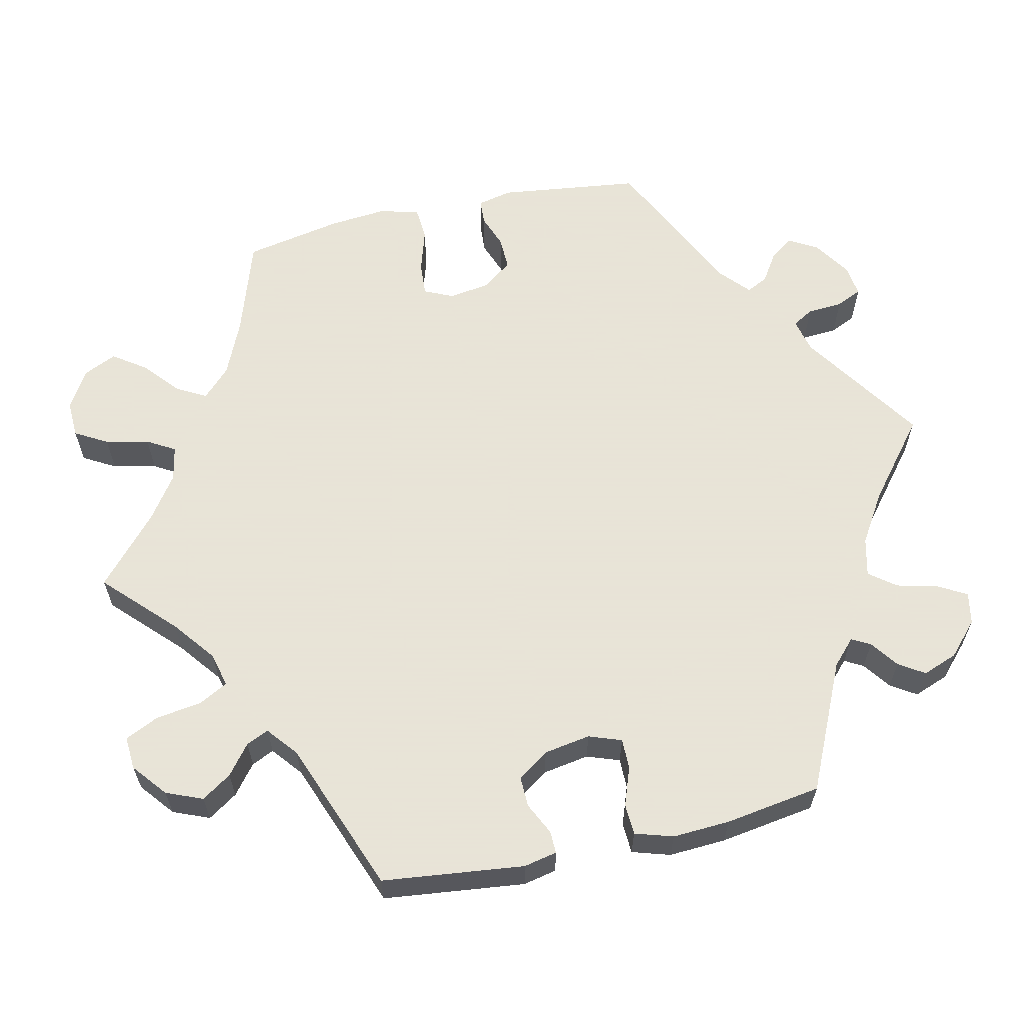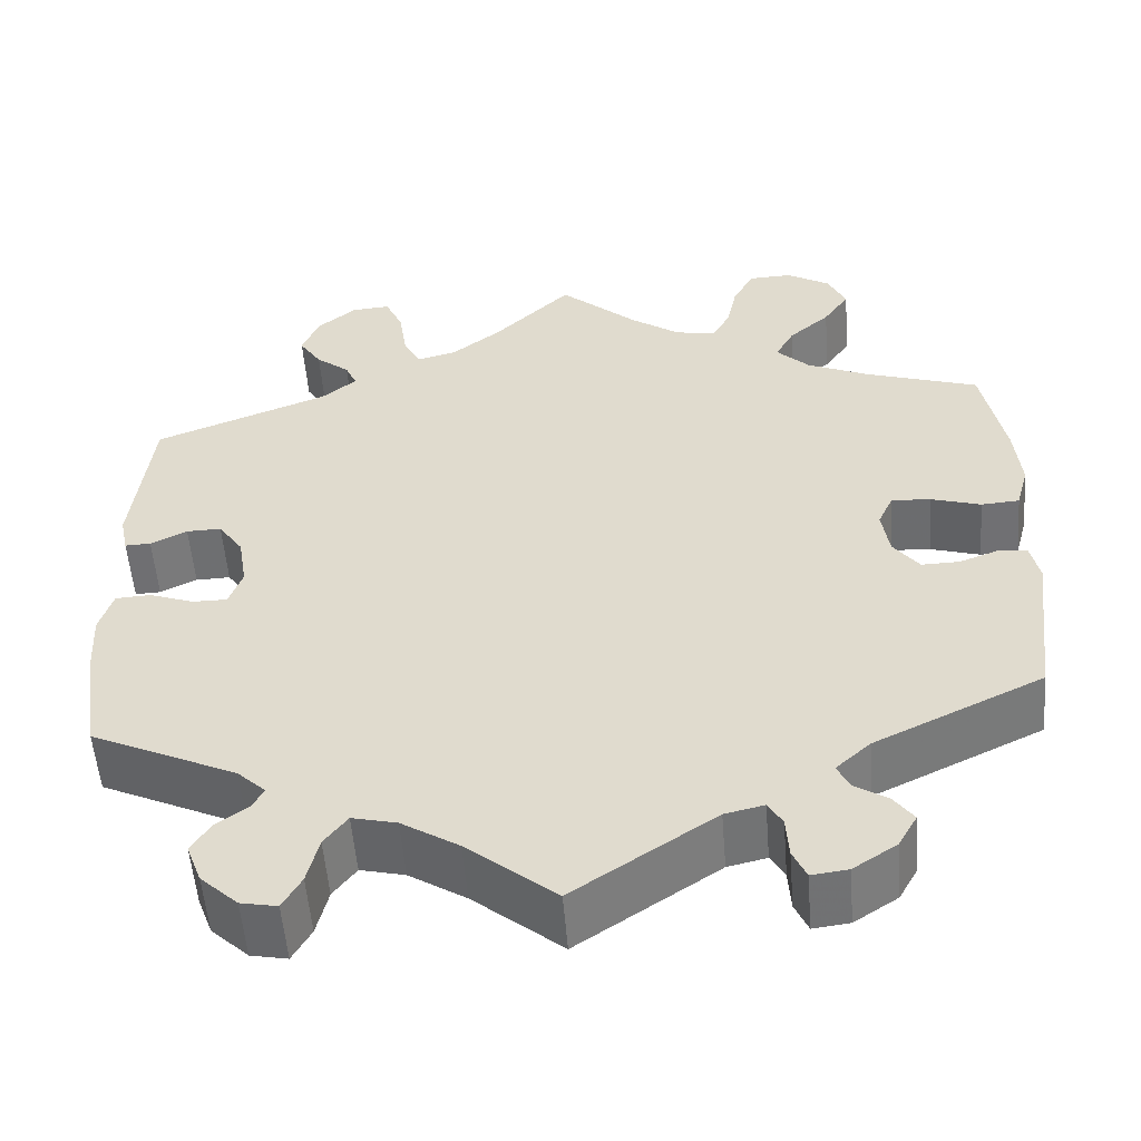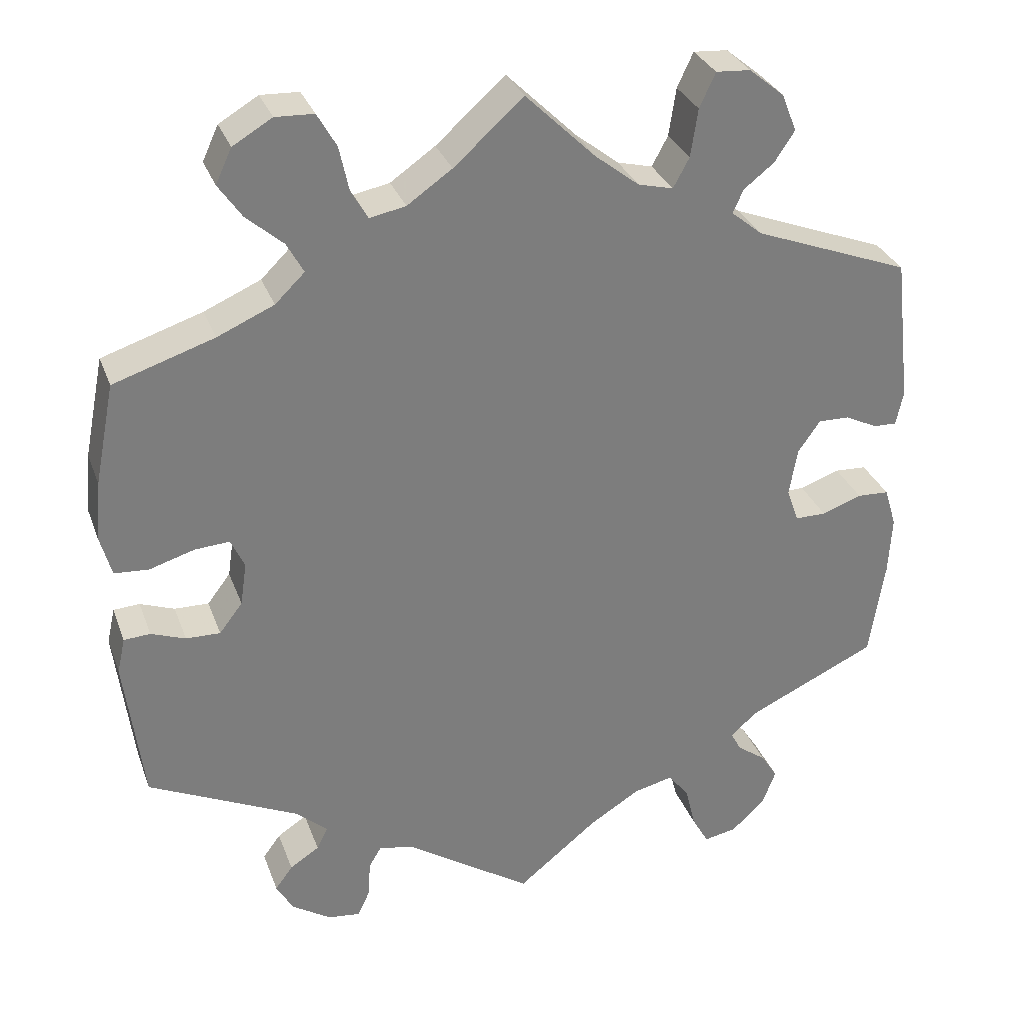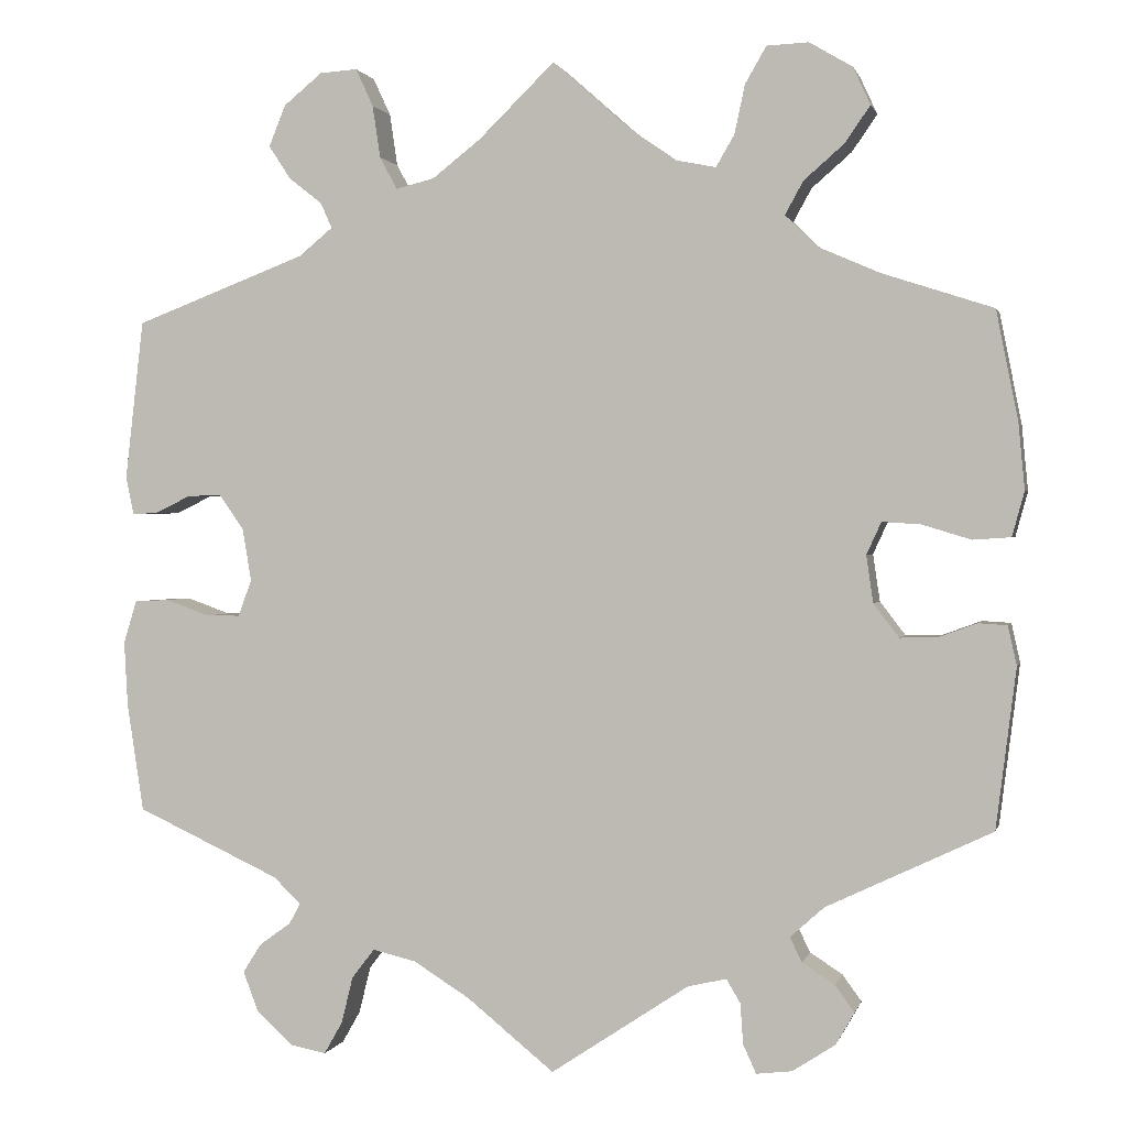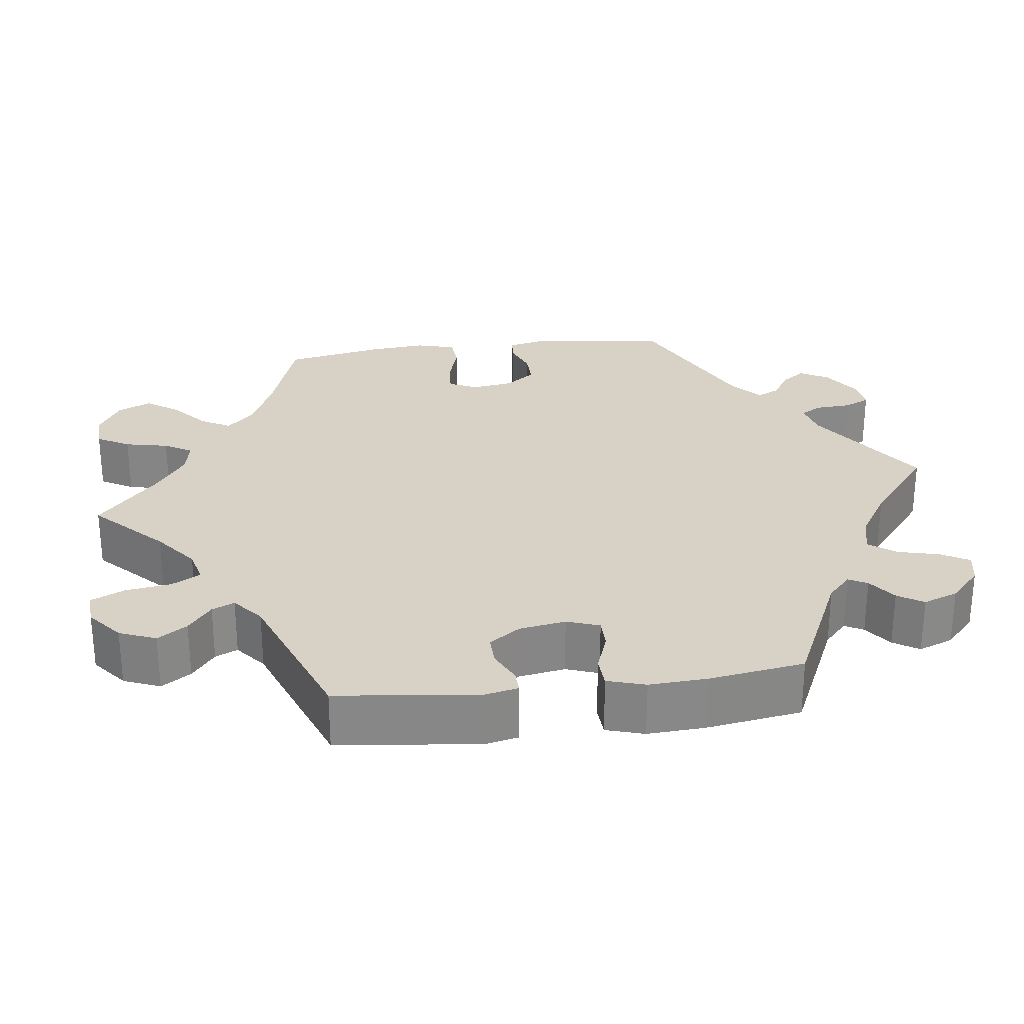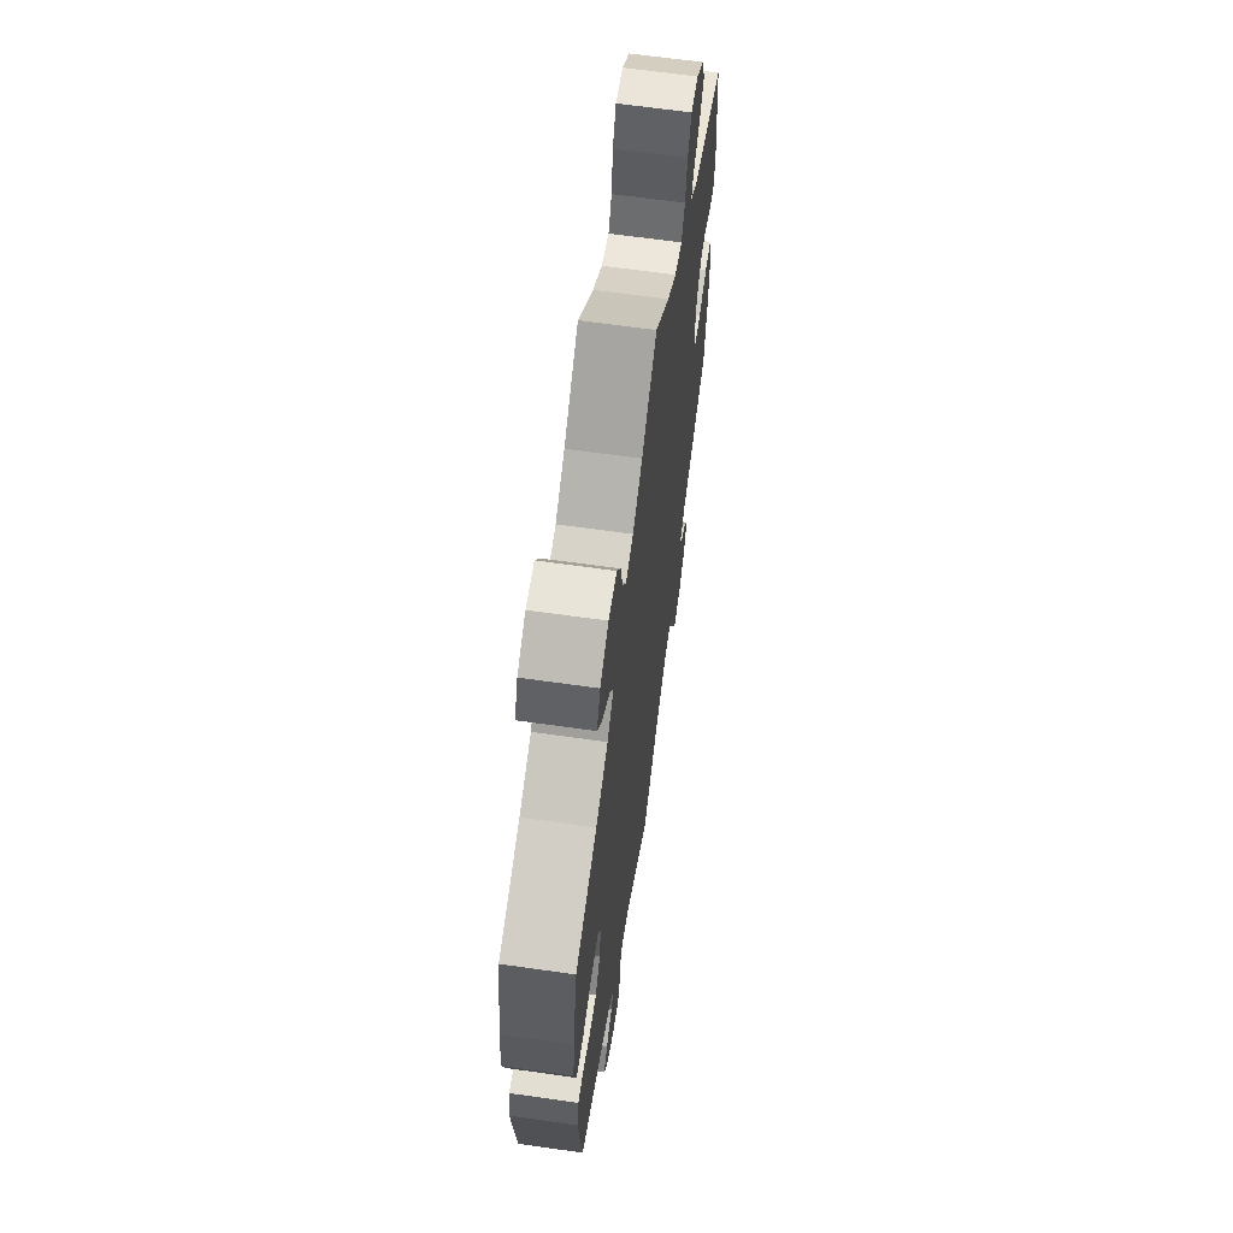
<metadata>
{"format":"obj","ext":"obj","renderer":"f3d","projection":"perspective","resolution":1024,"background":"white","views":[{"elev":61.4,"azim":77.4,"up":"+Y"},{"elev":-54.4,"azim":-175.5,"up":"+Z"},{"elev":31.1,"azim":-18.3,"up":"+Z"},{"elev":1.0,"azim":-167.1,"up":"+Z"},{"elev":27.6,"azim":82.7,"up":"+Y"},{"elev":63.8,"azim":-81.8,"up":"+Z"}]}
</metadata>
<code>
v -0.524 0.07 -0.105
v -0.514 0.07 -0.06
v -0.481 0.07 -0.058
v -0.438 0.07 -0.074
v -0.395 0.07 -0.075
v -0.366 0.07 -0.037
v -0.358 0.07 0.017
v -0.375 0.07 0.054
v -0.419 0.07 0.051
v -0.475 0.07 0.034
v -0.518 0.07 0.037
v -0.532 0.07 0.088
v -0.525 0.07 0.163
v -0.5 0.07 0.289
v -0.374 0.07 0.33
v -0.303 0.07 0.361
v -0.266 0.07 0.397
v -0.287 0.07 0.435
v -0.333 0.07 0.475
v -0.362 0.07 0.517
v -0.342 0.07 0.56
v -0.293 0.07 0.589
v -0.245 0.07 0.587
v -0.221 0.07 0.545
v -0.209 0.07 0.489
v -0.188 0.07 0.453
v -0.143 0.07 0.462
v -0.087 0.07 0.501
v 0 0.07 0.578
v 0.087 0.07 0.493
v 0.142 0.07 0.45
v 0.186 0.07 0.439
v 0.206 0.07 0.476
v 0.215 0.07 0.536
v 0.235 0.07 0.579
v 0.278 0.07 0.576
v 0.322 0.07 0.54
v 0.341 0.07 0.493
v 0.316 0.07 0.455
v 0.278 0.07 0.425
v 0.265 0.07 0.396
v 0.304 0.07 0.364
v 0.5 0.07 0.289
v 0.521 0.07 0.106
v 0.512 0.07 0.063
v 0.483 0.07 0.064
v 0.442 0.07 0.084
v 0.403 0.07 0.085
v 0.375 0.07 0.045
v 0.365 0.07 -0.015
v 0.38 0.07 -0.057
v 0.419 0.07 -0.057
v 0.469 0.07 -0.039
v 0.509 0.07 -0.041
v 0.524 0.07 -0.09
v 0.52 0.07 -0.164
v 0.501 0.07 -0.288
v 0.337 0.07 -0.364
v 0.305 0.07 -0.394
v 0.318 0.07 -0.418
v 0.354 0.07 -0.444
v 0.375 0.07 -0.477
v 0.358 0.07 -0.522
v 0.316 0.07 -0.561
v 0.275 0.07 -0.569
v 0.254 0.07 -0.532
v 0.241 0.07 -0.479
v 0.215 0.07 -0.445
v 0.165 0.07 -0.457
v 0.101 0.07 -0.497
v 0.001 0.07 -0.578
v -0.157 0.07 -0.473
v -0.201 0.07 -0.463
v -0.217 0.07 -0.49
v -0.22 0.07 -0.536
v -0.235 0.07 -0.569
v -0.276 0.07 -0.564
v -0.325 0.07 -0.532
v -0.346 0.07 -0.495
v -0.324 0.07 -0.465
v -0.287 0.07 -0.441
v -0.273 0.07 -0.413
v -0.312 0.07 -0.378
v -0.501 0.07 -0.288
v -0.524 0 -0.105
v -0.514 0 -0.06
v -0.481 0 -0.058
v -0.438 0 -0.074
v -0.395 0 -0.075
v -0.366 0 -0.037
v -0.358 0 0.017
v -0.375 0 0.054
v -0.419 0 0.051
v -0.475 0 0.034
v -0.518 0 0.037
v -0.532 0 0.088
v -0.525 0 0.163
v -0.5 0 0.289
v -0.374 0 0.33
v -0.303 0 0.361
v -0.266 0 0.397
v -0.287 0 0.435
v -0.333 0 0.475
v -0.362 0 0.517
v -0.342 0 0.56
v -0.293 0 0.589
v -0.245 0 0.587
v -0.221 0 0.545
v -0.209 0 0.489
v -0.188 0 0.453
v -0.143 0 0.462
v -0.087 0 0.501
v 0 0 0.578
v 0.087 0 0.493
v 0.142 0 0.45
v 0.186 0 0.439
v 0.206 0 0.476
v 0.215 0 0.536
v 0.235 0 0.579
v 0.278 0 0.576
v 0.322 0 0.54
v 0.341 0 0.493
v 0.316 0 0.455
v 0.278 0 0.425
v 0.265 0 0.396
v 0.304 0 0.364
v 0.5 0 0.289
v 0.521 0 0.106
v 0.512 0 0.063
v 0.483 0 0.064
v 0.442 0 0.084
v 0.403 0 0.085
v 0.375 0 0.045
v 0.365 0 -0.015
v 0.38 0 -0.057
v 0.419 0 -0.057
v 0.469 0 -0.039
v 0.509 0 -0.041
v 0.524 0 -0.09
v 0.52 0 -0.164
v 0.501 0 -0.288
v 0.337 0 -0.364
v 0.305 0 -0.394
v 0.318 0 -0.418
v 0.354 0 -0.444
v 0.375 0 -0.477
v 0.358 0 -0.522
v 0.316 0 -0.561
v 0.275 0 -0.569
v 0.254 0 -0.532
v 0.241 0 -0.479
v 0.215 0 -0.445
v 0.165 0 -0.457
v 0.101 0 -0.497
v 0.001 0 -0.578
v -0.157 0 -0.473
v -0.201 0 -0.463
v -0.217 0 -0.49
v -0.22 0 -0.536
v -0.235 0 -0.569
v -0.276 0 -0.564
v -0.325 0 -0.532
v -0.346 0 -0.495
v -0.324 0 -0.465
v -0.287 0 -0.441
v -0.273 0 -0.413
v -0.312 0 -0.378
v -0.501 0 -0.288
f 83 84 1 2
f 82 83 2 3
f 78 79 80 81
f 78 81 82
f 77 78 82
f 74 75 76 77
f 73 74 77 82
f 72 73 82 3
f 70 71 72 3
f 64 65 66 67
f 64 67 68
f 63 64 68
f 60 61 62 63
f 59 60 63 68
f 58 59 68 69
f 56 57 58
f 55 56 58 69
f 52 53 54 55
f 51 52 55 69
f 44 45 46 47
f 42 43 44 47
f 41 42 47 48
f 37 38 39 40
f 37 40 41
f 36 37 41
f 33 34 35 36
f 32 33 36 41
f 31 32 41 48
f 28 29 30
f 27 28 30 31
f 26 27 31 48
f 22 23 24 25
f 22 25 26
f 21 22 26
f 18 19 20 21
f 17 18 21 26
f 16 17 26 48
f 12 13 14 15
f 9 10 11 12
f 8 9 12 15
f 7 8 15 16
f 69 70 3 4
f 50 51 69
f 49 50 69
f 7 16 48 49
f 6 7 49 69
f 5 6 69
f 4 5 69
f 86 85 168 167
f 87 86 167 166
f 165 164 163 162
f 166 165 162
f 166 162 161
f 161 160 159 158
f 166 161 158 157
f 87 166 157 156
f 87 156 155 154
f 151 150 149 148
f 152 151 148
f 152 148 147
f 147 146 145 144
f 152 147 144 143
f 153 152 143 142
f 142 141 140
f 153 142 140 139
f 139 138 137 136
f 153 139 136 135
f 131 130 129 128
f 131 128 127 126
f 132 131 126 125
f 124 123 122 121
f 125 124 121
f 125 121 120
f 120 119 118 117
f 125 120 117 116
f 132 125 116 115
f 114 113 112
f 115 114 112 111
f 132 115 111 110
f 109 108 107 106
f 110 109 106
f 110 106 105
f 105 104 103 102
f 110 105 102 101
f 132 110 101 100
f 99 98 97 96
f 96 95 94 93
f 99 96 93 92
f 100 99 92 91
f 88 87 154 153
f 153 135 134
f 153 134 133
f 133 132 100 91
f 153 133 91 90
f 153 90 89
f 153 89 88
f 1 85 86 2
f 2 86 87 3
f 3 87 88 4
f 4 88 89 5
f 5 89 90 6
f 6 90 91 7
f 7 91 92 8
f 8 92 93 9
f 9 93 94 10
f 10 94 95 11
f 11 95 96 12
f 12 96 97 13
f 13 97 98 14
f 14 98 99 15
f 15 99 100 16
f 16 100 101 17
f 17 101 102 18
f 18 102 103 19
f 19 103 104 20
f 20 104 105 21
f 21 105 106 22
f 22 106 107 23
f 23 107 108 24
f 24 108 109 25
f 25 109 110 26
f 26 110 111 27
f 27 111 112 28
f 28 112 113 29
f 29 113 114 30
f 30 114 115 31
f 31 115 116 32
f 32 116 117 33
f 33 117 118 34
f 34 118 119 35
f 35 119 120 36
f 36 120 121 37
f 37 121 122 38
f 38 122 123 39
f 39 123 124 40
f 40 124 125 41
f 41 125 126 42
f 42 126 127 43
f 43 127 128 44
f 44 128 129 45
f 45 129 130 46
f 46 130 131 47
f 47 131 132 48
f 48 132 133 49
f 49 133 134 50
f 50 134 135 51
f 51 135 136 52
f 52 136 137 53
f 53 137 138 54
f 54 138 139 55
f 55 139 140 56
f 56 140 141 57
f 57 141 142 58
f 58 142 143 59
f 59 143 144 60
f 60 144 145 61
f 61 145 146 62
f 62 146 147 63
f 63 147 148 64
f 64 148 149 65
f 65 149 150 66
f 66 150 151 67
f 67 151 152 68
f 68 152 153 69
f 69 153 154 70
f 70 154 155 71
f 71 155 156 72
f 72 156 157 73
f 73 157 158 74
f 74 158 159 75
f 75 159 160 76
f 76 160 161 77
f 77 161 162 78
f 78 162 163 79
f 79 163 164 80
f 80 164 165 81
f 81 165 166 82
f 82 166 167 83
f 83 167 168 84
f 84 168 85 1

</code>
